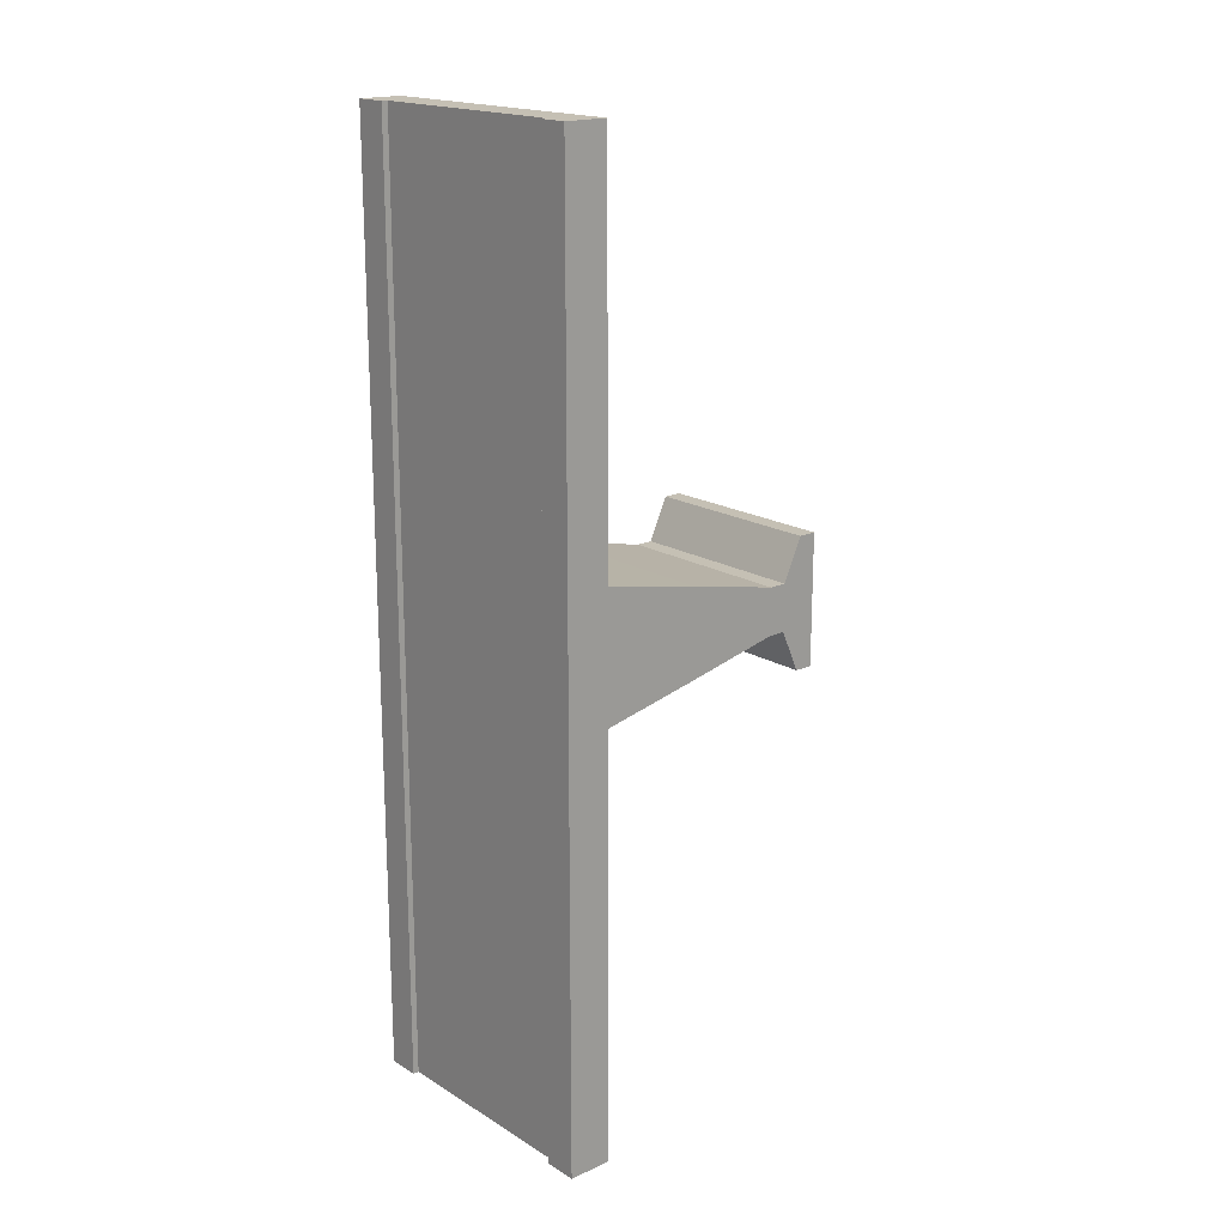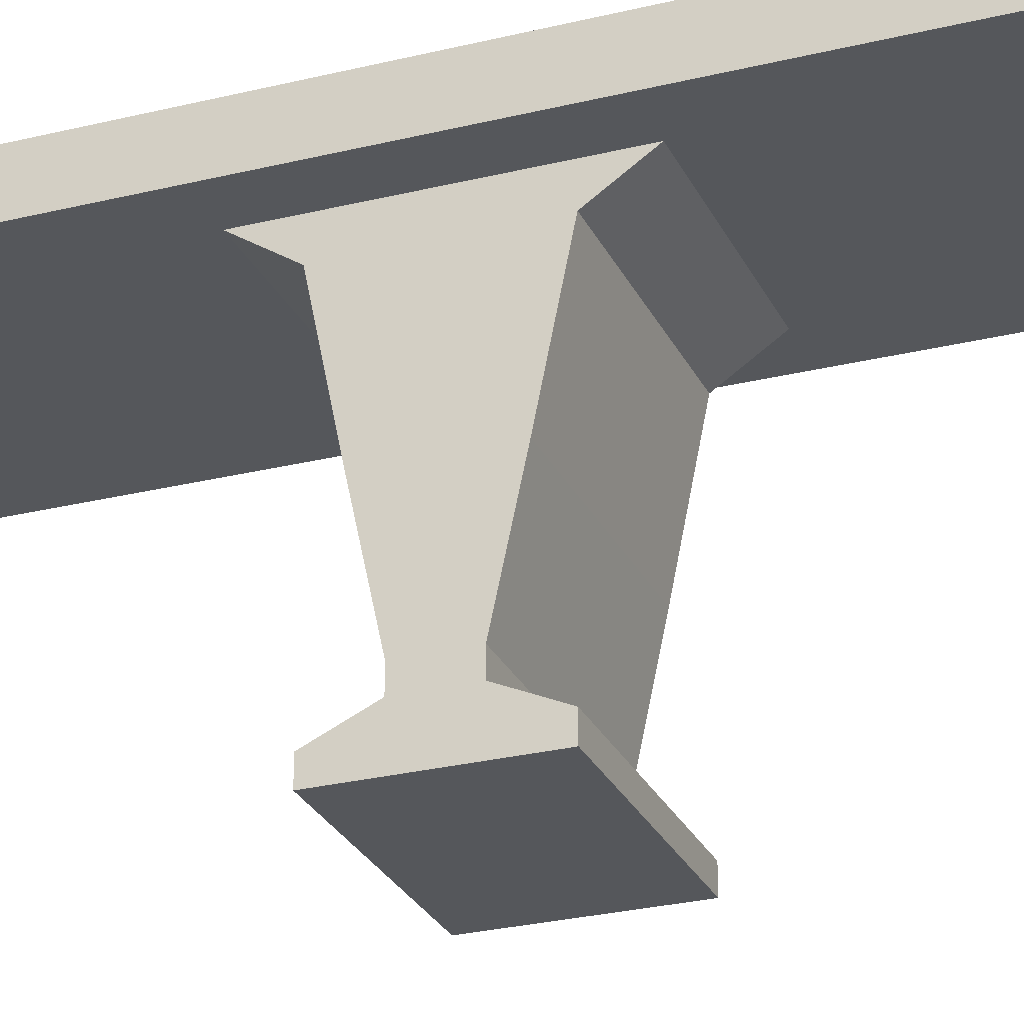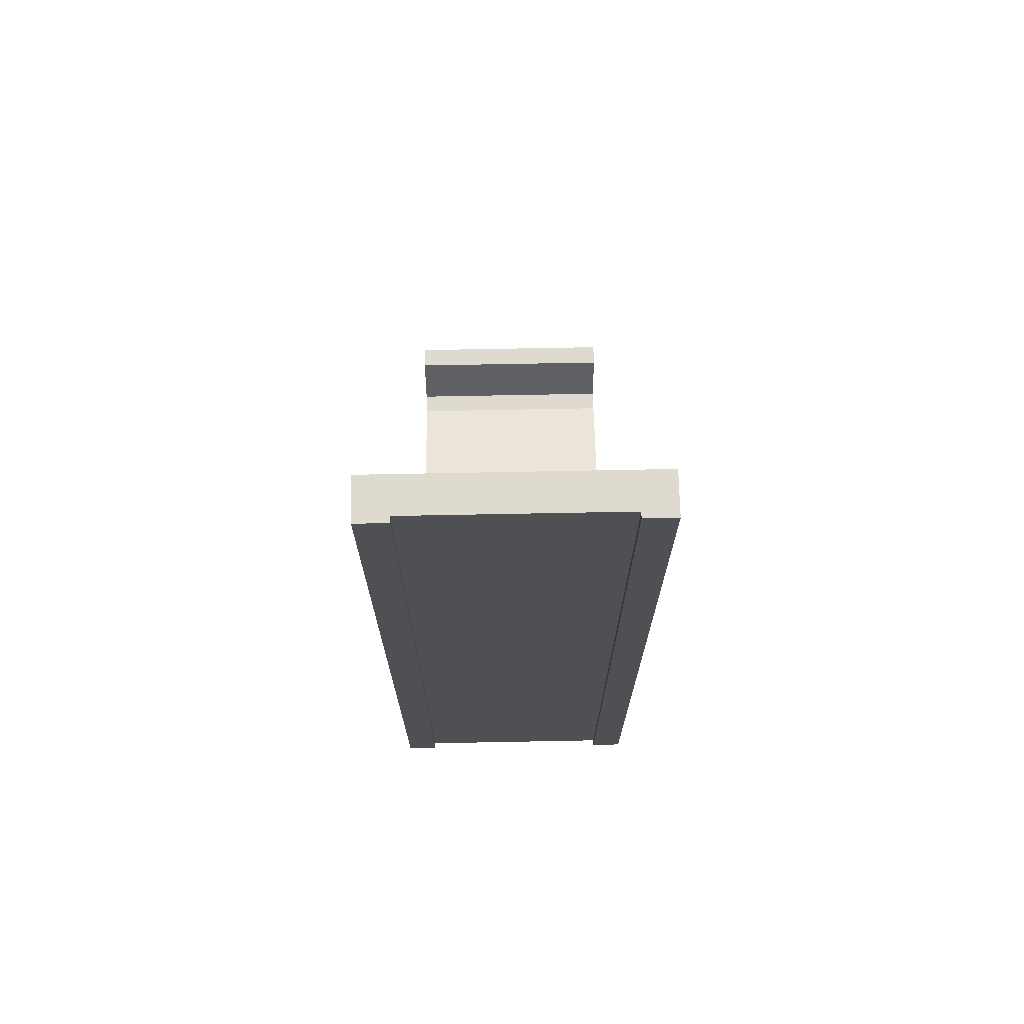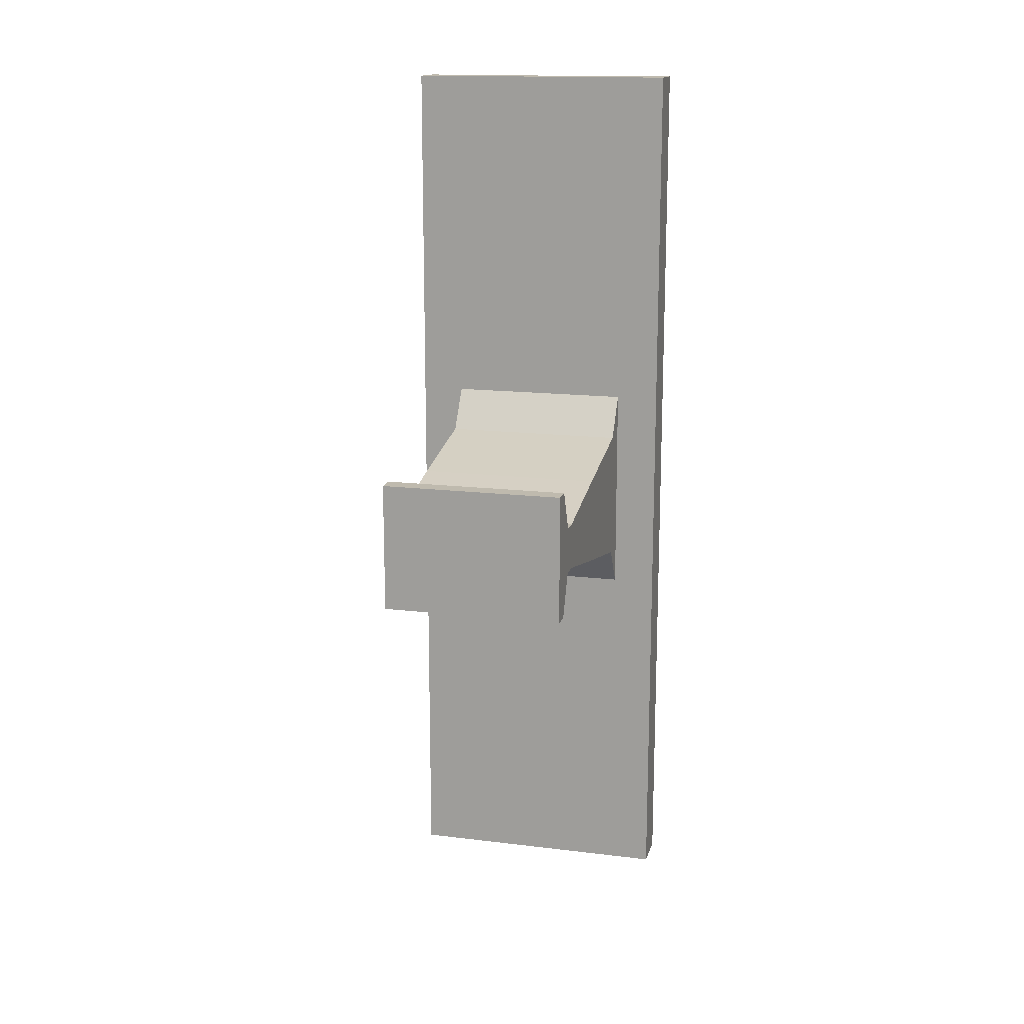
<metadata>
{"format":"obj","ext":"obj","renderer":"f3d","projection":"perspective","resolution":1024,"background":"white","views":[{"elev":18.2,"azim":-130.9,"up":"+Z"},{"elev":-26.9,"azim":-68.9,"up":"+Y"},{"elev":71.0,"azim":178.9,"up":"+Z"},{"elev":15.5,"azim":14.5,"up":"+Z"}]}
</metadata>
<code>
o bridge
v -4.822 2.871 1.231
v -4.822 15.98 6.91
v -4.822 2.871 -1.231
v -4.822 15.98 -6.91
v 4.822 2.871 1.231
v 4.822 15.98 6.91
v 4.822 2.871 -1.231
v 4.822 15.98 -6.91
v -4.822 13.72 3.512
v -4.822 13.72 -3.512
v 4.822 13.72 -3.512
v 4.822 13.72 3.512
v -4.822 7.912 -2.32
v 4.822 7.912 -2.32
v 4.822 7.912 2.32
v -4.822 7.912 2.32
v -4.822 1.96 -1.231
v -4.822 1.96 1.231
v 4.822 1.96 -1.231
v 4.822 1.96 1.231
v -4.822 0.957 -3.432
v -4.822 0.957 3.432
v 4.822 0.957 -3.432
v 4.822 0.957 3.432
v -4.822 1.7e-05 -3.432
v -4.822 1.7e-05 3.432
v 4.822 1.7e-05 -3.432
v 4.822 1.7e-05 3.432
v 7.112 17.09 -24.11
v 7.112 15.16 -24.11
v 7.112 17.09 24.11
v 7.112 15.16 24.11
v 0 15.16 -24.11
v 0 17.09 24.11
v 0 15.16 24.11
v 0 17.09 -24.11
v 5.425 15.16 24.11
v 5.425 17.09 -24.11
v 5.425 15.16 -24.11
v 5.425 17.09 24.11
v 7.112 17.41 -24.11
v 7.112 17.41 24.11
v 5.425 17.41 -24.11
v 5.425 17.41 24.11
v -7.112 17.09 -24.11
v -7.112 15.16 -24.11
v -7.112 17.09 24.11
v -7.112 15.16 24.11
v -5.425 15.16 24.11
v -5.425 17.09 -24.11
v -5.425 15.16 -24.11
v -5.425 17.09 24.11
v -7.112 17.41 -24.11
v -7.112 17.41 24.11
v -5.425 17.41 -24.11
v -5.425 17.41 24.11
v -4.822 10.82 2.916
v -4.822 10.82 -2.916
v 4.822 10.82 -2.916
v 4.822 10.82 2.916
v -4.822 5.391 -1.776
v 4.822 5.391 -1.776
v 4.822 5.391 1.776
v -4.822 5.391 1.776
v -4.822 2.871 1e-06
v -4.822 15.98 -0
v 4.822 2.871 1e-06
v 4.822 15.98 -0
v 4.822 13.72 -0
v -4.822 13.72 -0
v -4.822 7.912 0
v 4.822 7.912 0
v -4.822 1.96 1e-06
v 4.822 1.96 1e-06
v -4.822 0.957 1e-06
v 4.822 0.957 1e-06
v -4.822 1.7e-05 1e-06
v 4.822 1.7e-05 1e-06
v -4.822 10.82 0
v 4.822 10.82 0
v 4.822 5.391 0
v -4.822 5.391 0
v 7.112 17.09 -19.29
v 7.112 17.09 -14.47
v 7.112 17.09 -9.644
v 7.112 17.09 -4.822
v 7.112 17.09 -0
v 7.112 17.09 4.822
v 7.112 17.09 9.644
v 7.112 17.09 14.47
v 7.112 17.09 19.29
v 7.112 15.16 19.29
v 7.112 15.16 14.47
v 7.112 15.16 9.644
v 7.112 15.16 4.822
v 7.112 15.16 -0
v 7.112 15.16 -4.822
v 7.112 15.16 -9.644
v 7.112 15.16 -14.47
v 7.112 15.16 -19.29
v 0 15.16 -19.29
v 0 15.16 -14.47
v 0 15.16 -9.644
v 0 15.16 -4.822
v 0 15.16 -0
v 0 15.16 4.822
v 0 15.16 9.644
v 0 15.16 14.47
v 0 15.16 19.29
v 0 17.09 -19.29
v 0 17.09 -14.47
v 0 17.09 -9.644
v 0 17.09 -4.822
v 0 17.09 -0
v 0 17.09 4.822
v 0 17.09 9.644
v 0 17.09 14.47
v 0 17.09 19.29
v 5.425 17.09 -19.29
v 5.425 17.09 -14.47
v 5.425 17.09 -9.644
v 5.425 17.09 -4.822
v 5.425 17.09 -0
v 5.425 17.09 4.822
v 5.425 17.09 9.644
v 5.425 17.09 14.47
v 5.425 17.09 19.29
v 5.425 15.16 -19.29
v 5.425 15.16 -14.47
v 5.425 15.16 -9.644
v 5.425 15.16 -4.822
v 5.425 15.16 -0
v 5.425 15.16 4.822
v 5.425 15.16 9.644
v 5.425 15.16 14.47
v 5.425 15.16 19.29
v 7.112 17.41 -19.29
v 7.112 17.41 -14.47
v 7.112 17.41 -9.644
v 7.112 17.41 -4.822
v 7.112 17.41 -0
v 7.112 17.41 4.822
v 7.112 17.41 9.644
v 7.112 17.41 14.47
v 7.112 17.41 19.29
v 5.425 17.41 -19.29
v 5.425 17.41 -14.47
v 5.425 17.41 -9.644
v 5.425 17.41 -4.822
v 5.425 17.41 -0
v 5.425 17.41 4.822
v 5.425 17.41 9.644
v 5.425 17.41 14.47
v 5.425 17.41 19.29
v -7.112 17.09 -19.29
v -7.112 17.09 -14.47
v -7.112 17.09 -9.644
v -7.112 17.09 -4.822
v -7.112 17.09 -0
v -7.112 17.09 4.822
v -7.112 17.09 9.644
v -7.112 17.09 14.47
v -7.112 17.09 19.29
v -7.112 15.16 19.29
v -7.112 15.16 14.47
v -7.112 15.16 9.644
v -7.112 15.16 4.822
v -7.112 15.16 -0
v -7.112 15.16 -4.822
v -7.112 15.16 -9.644
v -7.112 15.16 -14.47
v -7.112 15.16 -19.29
v -5.425 17.09 -19.29
v -5.425 17.09 -14.47
v -5.425 17.09 -9.644
v -5.425 17.09 -4.822
v -5.425 17.09 -0
v -5.425 17.09 4.822
v -5.425 17.09 9.644
v -5.425 17.09 14.47
v -5.425 17.09 19.29
v -5.425 15.16 -19.29
v -5.425 15.16 -14.47
v -5.425 15.16 -9.644
v -5.425 15.16 -4.822
v -5.425 15.16 -0
v -5.425 15.16 4.822
v -5.425 15.16 9.644
v -5.425 15.16 14.47
v -5.425 15.16 19.29
v -7.112 17.41 -19.29
v -7.112 17.41 -14.47
v -7.112 17.41 -9.644
v -7.112 17.41 -4.822
v -7.112 17.41 -0
v -7.112 17.41 4.822
v -7.112 17.41 9.644
v -7.112 17.41 14.47
v -7.112 17.41 19.29
v -5.425 17.41 -19.29
v -5.425 17.41 -14.47
v -5.425 17.41 -9.644
v -5.425 17.41 -4.822
v -5.425 17.41 -0
v -5.425 17.41 4.822
v -5.425 17.41 9.644
v -5.425 17.41 14.47
v -5.425 17.41 19.29
v 3.616 15.16 -24.11
v 1.808 15.16 -24.11
v 3.616 17.09 24.11
v 1.808 17.09 24.11
v 1.808 15.16 24.11
v 3.616 15.16 24.11
v 1.808 17.09 -24.11
v 3.616 17.09 -24.11
v 3.616 15.16 -19.29
v 1.808 15.16 -19.29
v 3.616 15.16 -14.47
v 1.808 15.16 -14.47
v 3.616 15.16 -9.644
v 1.808 15.16 -9.644
v 3.616 15.16 -4.822
v 1.808 15.16 -4.822
v 3.616 15.16 -0
v 1.808 15.16 -0
v 3.616 15.16 4.822
v 1.808 15.16 4.822
v 3.616 15.16 9.644
v 1.808 15.16 9.644
v 3.616 15.16 14.47
v 1.808 15.16 14.47
v 3.616 15.16 19.29
v 1.808 15.16 19.29
v 1.808 17.09 -19.29
v 3.616 17.09 -19.29
v 1.808 17.09 -14.47
v 3.616 17.09 -14.47
v 1.808 17.09 -9.644
v 3.616 17.09 -9.644
v 1.808 17.09 -4.822
v 3.616 17.09 -4.822
v 1.808 17.09 -0
v 3.616 17.09 -0
v 1.808 17.09 4.822
v 3.616 17.09 4.822
v 1.808 17.09 9.644
v 3.616 17.09 9.644
v 1.808 17.09 14.47
v 3.616 17.09 14.47
v 1.808 17.09 19.29
v 3.616 17.09 19.29
v -3.616 15.16 -24.11
v -1.808 15.16 -24.11
v -3.616 17.09 24.11
v -1.808 17.09 24.11
v -1.808 15.16 24.11
v -3.616 15.16 24.11
v -1.808 17.09 -24.11
v -3.616 17.09 -24.11
v -1.808 15.16 -19.29
v -3.616 15.16 -19.29
v -1.808 15.16 -14.47
v -3.616 15.16 -14.47
v -1.808 15.16 -9.644
v -3.616 15.16 -9.644
v -1.808 15.16 -4.822
v -3.616 15.16 -4.822
v -1.808 15.16 -0
v -3.616 15.16 -0
v -1.808 15.16 4.822
v -3.616 15.16 4.822
v -1.808 15.16 9.644
v -3.616 15.16 9.644
v -1.808 15.16 14.47
v -3.616 15.16 14.47
v -1.808 15.16 19.29
v -3.616 15.16 19.29
v -3.616 17.09 -19.29
v -1.808 17.09 -19.29
v -3.616 17.09 -14.47
v -1.808 17.09 -14.47
v -3.616 17.09 -9.644
v -1.808 17.09 -9.644
v -3.616 17.09 -4.822
v -1.808 17.09 -4.822
v -3.616 17.09 -0
v -1.808 17.09 -0
v -3.616 17.09 4.822
v -1.808 17.09 4.822
v -3.616 17.09 9.644
v -1.808 17.09 9.644
v -3.616 17.09 14.47
v -1.808 17.09 14.47
v -3.616 17.09 19.29
v -1.808 17.09 19.29
v 2.411 2.871 -1.231
v 0 2.871 -1.231
v -2.411 2.871 -1.231
v -2.411 15.98 -6.91
v 0 15.98 -6.91
v 2.411 15.98 -6.91
v -2.411 2.871 1.231
v 0 2.871 1.231
v 2.411 2.871 1.231
v 2.411 15.98 6.91
v 0 15.98 6.91
v -2.411 15.98 6.91
v 2.411 13.72 3.512
v 0 13.72 3.512
v -2.411 13.72 3.512
v -2.411 13.72 -3.512
v 0 13.72 -3.512
v 2.411 13.72 -3.512
v -2.411 7.912 -2.32
v 0 7.912 -2.32
v 2.411 7.912 -2.32
v 2.411 7.912 2.32
v 0 7.912 2.32
v -2.411 7.912 2.32
v 2.411 1.96 -1.231
v 0 1.96 -1.231
v -2.411 1.96 -1.231
v -2.411 1.96 1.231
v 0 1.96 1.231
v 2.411 1.96 1.231
v 2.411 0.957 -3.432
v 0 0.957 -3.432
v -2.411 0.957 -3.432
v -2.411 0.957 3.432
v 0 0.957 3.432
v 2.411 0.957 3.432
v 2.411 1.7e-05 -3.432
v 0 1.7e-05 -3.432
v -2.411 1.7e-05 -3.432
v -2.411 1.7e-05 3.432
v 0 1.7e-05 3.432
v 2.411 1.7e-05 3.432
v -2.411 10.82 -2.916
v 0 10.82 -2.916
v 2.411 10.82 -2.916
v 2.411 10.82 2.916
v 0 10.82 2.916
v -2.411 10.82 2.916
v 2.411 5.391 1.776
v 0 5.391 1.776
v -2.411 5.391 1.776
v -2.411 5.391 -1.776
v 0 5.391 -1.776
v 2.411 5.391 -1.776
v 2.411 1.7e-05 1e-06
v 0 1.7e-05 1e-06
v -2.411 1.7e-05 1e-06
v -2.411 15.98 -0
v 0 15.98 -0
v 2.411 15.98 -0
f 70 66 4 10
f 314 302 8 11
f 69 68 6 12
f 311 308 2 9
f 303 1 18 324
f 354 66 2 308
f 344 311 9 57
f 80 69 12 60
f 341 314 11 59
f 79 70 10 58
f 82 71 13 61
f 350 317 14 62
f 81 72 15 63
f 347 320 16 64
f 74 20 24 76
f 297 7 19 321
f 65 3 17 73
f 67 5 20 74
f 330 22 26 336
f 73 17 21 75
f 324 18 22 330
f 321 19 23 327
f 351 78 28 338
f 327 23 27 333
f 76 24 28 78
f 75 21 25 77
f 136 92 32 37
f 92 91 31 32
f 39 38 29 30
f 213 212 34 35
f 251 118 34 212
f 29 38 43 41
f 32 31 40 37
f 209 216 38 39
f 233 136 37 214
f 145 154 44 42
f 40 31 42 44
f 83 29 41 137
f 127 40 44 154
f 190 49 48 164
f 164 48 47 163
f 51 46 45 50
f 257 35 34 256
f 296 256 34 118
f 45 53 55 50
f 48 49 52 47
f 253 51 50 260
f 278 258 49 190
f 199 54 56 208
f 52 56 54 47
f 155 191 53 45
f 181 208 56 52
f 71 79 58 13
f 317 341 59 14
f 72 80 60 15
f 320 344 57 16
f 303 347 64 1
f 67 81 63 5
f 297 350 62 7
f 65 82 61 3
f 1 64 82 65
f 7 62 81 67
f 14 59 80 72
f 16 57 79 71
f 22 75 77 26
f 23 76 78 27
f 333 27 78 351
f 18 73 75 22
f 7 67 74 19
f 1 65 73 18
f 19 74 76 23
f 62 14 72 81
f 64 16 71 82
f 57 9 70 79
f 59 11 69 80
f 300 4 66 354
f 11 8 68 69
f 9 2 66 70
f 50 55 200 173
f 173 200 201 174
f 174 201 202 175
f 175 202 203 176
f 176 203 204 177
f 177 204 205 178
f 178 205 206 179
f 179 206 207 180
f 180 207 208 181
f 47 54 199 163
f 163 199 198 162
f 162 198 197 161
f 161 197 196 160
f 160 196 195 159
f 159 195 194 158
f 158 194 193 157
f 157 193 192 156
f 156 192 191 155
f 53 191 200 55
f 191 192 201 200
f 192 193 202 201
f 193 194 203 202
f 194 195 204 203
f 195 196 205 204
f 196 197 206 205
f 197 198 207 206
f 198 199 208 207
f 253 262 182 51
f 262 264 183 182
f 264 266 184 183
f 266 268 185 184
f 268 270 186 185
f 270 272 187 186
f 272 274 188 187
f 274 276 189 188
f 276 278 190 189
f 259 280 110 36
f 280 282 111 110
f 282 284 112 111
f 284 286 113 112
f 286 288 114 113
f 288 290 115 114
f 290 292 116 115
f 292 294 117 116
f 294 296 118 117
f 46 172 155 45
f 172 171 156 155
f 171 170 157 156
f 170 169 158 157
f 169 168 159 158
f 168 167 160 159
f 167 166 161 160
f 166 165 162 161
f 165 164 163 162
f 51 182 172 46
f 182 183 171 172
f 183 184 170 171
f 184 185 169 170
f 185 186 168 169
f 186 187 167 168
f 187 188 166 167
f 188 189 165 166
f 189 190 164 165
f 38 119 146 43
f 119 120 147 146
f 120 121 148 147
f 121 122 149 148
f 122 123 150 149
f 123 124 151 150
f 124 125 152 151
f 125 126 153 152
f 126 127 154 153
f 31 91 145 42
f 91 90 144 145
f 90 89 143 144
f 89 88 142 143
f 88 87 141 142
f 87 86 140 141
f 86 85 139 140
f 85 84 138 139
f 84 83 137 138
f 41 43 146 137
f 137 146 147 138
f 138 147 148 139
f 139 148 149 140
f 140 149 150 141
f 141 150 151 142
f 142 151 152 143
f 143 152 153 144
f 144 153 154 145
f 209 39 128 217
f 217 128 129 219
f 219 129 130 221
f 221 130 131 223
f 223 131 132 225
f 225 132 133 227
f 227 133 134 229
f 229 134 135 231
f 231 135 136 233
f 215 36 110 235
f 235 110 111 237
f 237 111 112 239
f 239 112 113 241
f 241 113 114 243
f 243 114 115 245
f 245 115 116 247
f 247 116 117 249
f 249 117 118 251
f 30 29 83 100
f 100 83 84 99
f 99 84 85 98
f 98 85 86 97
f 97 86 87 96
f 96 87 88 95
f 95 88 89 94
f 94 89 90 93
f 93 90 91 92
f 39 30 100 128
f 128 100 99 129
f 129 99 98 130
f 130 98 97 131
f 131 97 96 132
f 132 96 95 133
f 133 95 94 134
f 134 94 93 135
f 135 93 92 136
f 126 250 252 127
f 250 249 251 252
f 125 248 250 126
f 248 247 249 250
f 124 246 248 125
f 246 245 247 248
f 123 244 246 124
f 244 243 245 246
f 122 242 244 123
f 242 241 243 244
f 121 240 242 122
f 240 239 241 242
f 120 238 240 121
f 238 237 239 240
f 119 236 238 120
f 236 235 237 238
f 38 216 236 119
f 216 215 235 236
f 108 232 234 109
f 232 231 233 234
f 107 230 232 108
f 230 229 231 232
f 106 228 230 107
f 228 227 229 230
f 105 226 228 106
f 226 225 227 228
f 104 224 226 105
f 224 223 225 226
f 103 222 224 104
f 222 221 223 224
f 102 220 222 103
f 220 219 221 222
f 101 218 220 102
f 218 217 219 220
f 33 210 218 101
f 210 209 217 218
f 109 234 213 35
f 234 233 214 213
f 33 36 215 210
f 210 215 216 209
f 127 252 211 40
f 252 251 212 211
f 37 40 211 214
f 214 211 212 213
f 180 181 295 293
f 293 295 296 294
f 179 180 293 291
f 291 293 294 292
f 178 179 291 289
f 289 291 292 290
f 177 178 289 287
f 287 289 290 288
f 176 177 287 285
f 285 287 288 286
f 175 176 285 283
f 283 285 286 284
f 174 175 283 281
f 281 283 284 282
f 173 174 281 279
f 279 281 282 280
f 50 173 279 260
f 260 279 280 259
f 108 109 277 275
f 275 277 278 276
f 107 108 275 273
f 273 275 276 274
f 106 107 273 271
f 271 273 274 272
f 105 106 271 269
f 269 271 272 270
f 104 105 269 267
f 267 269 270 268
f 103 104 267 265
f 265 267 268 266
f 102 103 265 263
f 263 265 266 264
f 101 102 263 261
f 261 263 264 262
f 33 101 261 254
f 254 261 262 253
f 109 35 257 277
f 277 257 258 278
f 33 254 259 36
f 254 253 260 259
f 181 52 255 295
f 295 255 256 296
f 49 258 255 52
f 258 257 256 255
f 8 302 356 68
f 302 301 355 356
f 301 300 354 355
f 25 335 353 77
f 335 334 352 353
f 334 333 351 352
f 3 61 348 299
f 299 348 349 298
f 298 349 350 297
f 5 63 345 305
f 305 345 346 304
f 304 346 347 303
f 15 60 342 318
f 318 342 343 319
f 319 343 344 320
f 13 58 339 315
f 315 339 340 316
f 316 340 341 317
f 21 329 335 25
f 329 328 334 335
f 328 327 333 334
f 77 353 336 26
f 353 352 337 336
f 352 351 338 337
f 17 323 329 21
f 323 322 328 329
f 322 321 327 328
f 20 326 332 24
f 326 325 331 332
f 325 324 330 331
f 24 332 338 28
f 332 331 337 338
f 331 330 336 337
f 3 299 323 17
f 299 298 322 323
f 298 297 321 322
f 63 15 318 345
f 345 318 319 346
f 346 319 320 347
f 61 13 315 348
f 348 315 316 349
f 349 316 317 350
f 58 10 312 339
f 339 312 313 340
f 340 313 314 341
f 60 12 309 342
f 342 309 310 343
f 343 310 311 344
f 68 356 306 6
f 356 355 307 306
f 355 354 308 307
f 5 305 326 20
f 305 304 325 326
f 304 303 324 325
f 12 6 306 309
f 309 306 307 310
f 310 307 308 311
f 10 4 300 312
f 312 300 301 313
f 313 301 302 314

</code>
